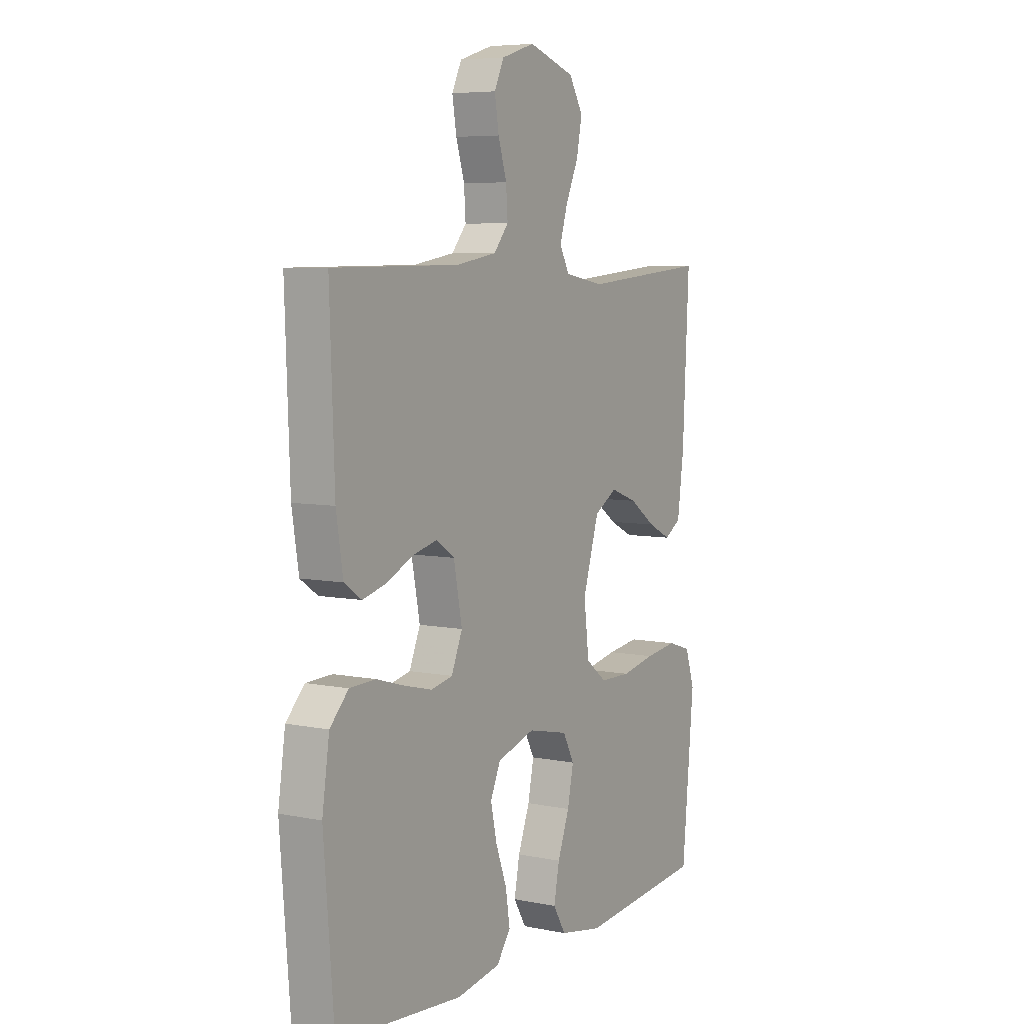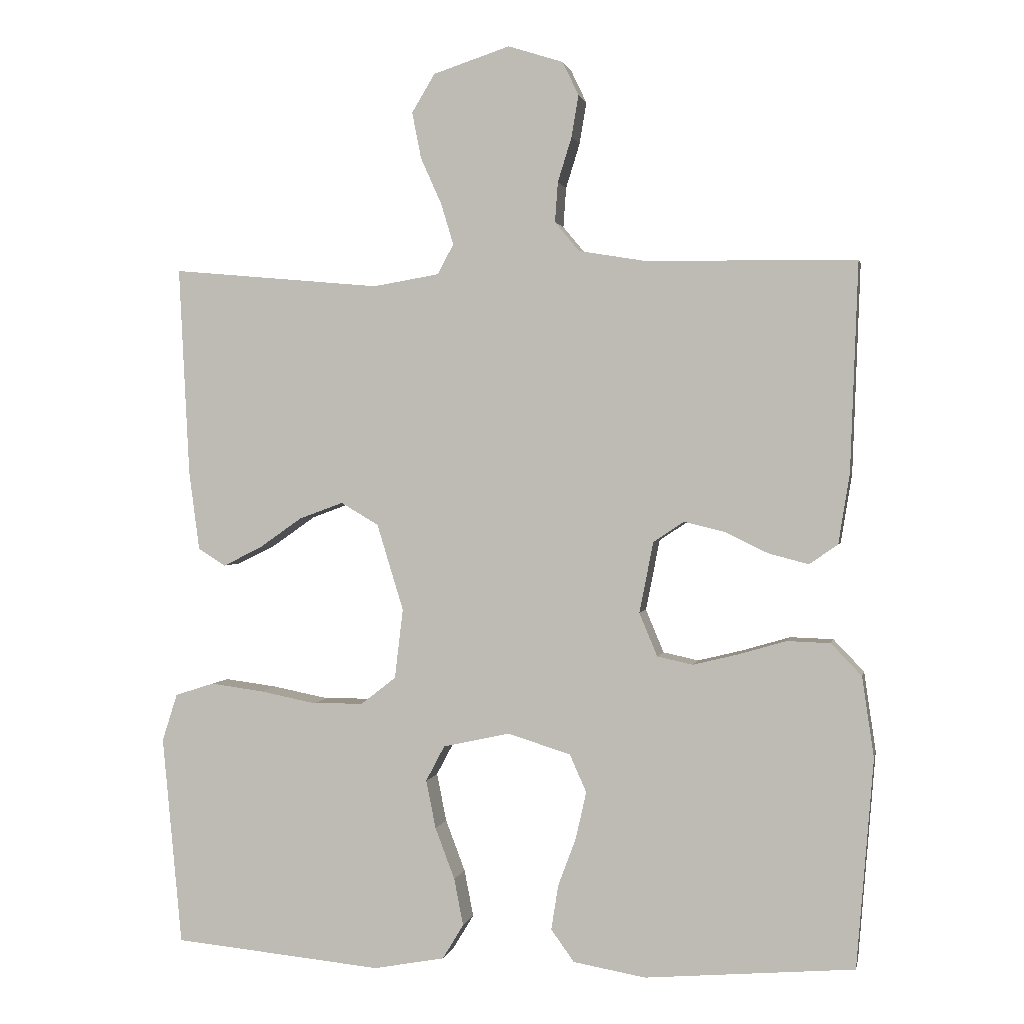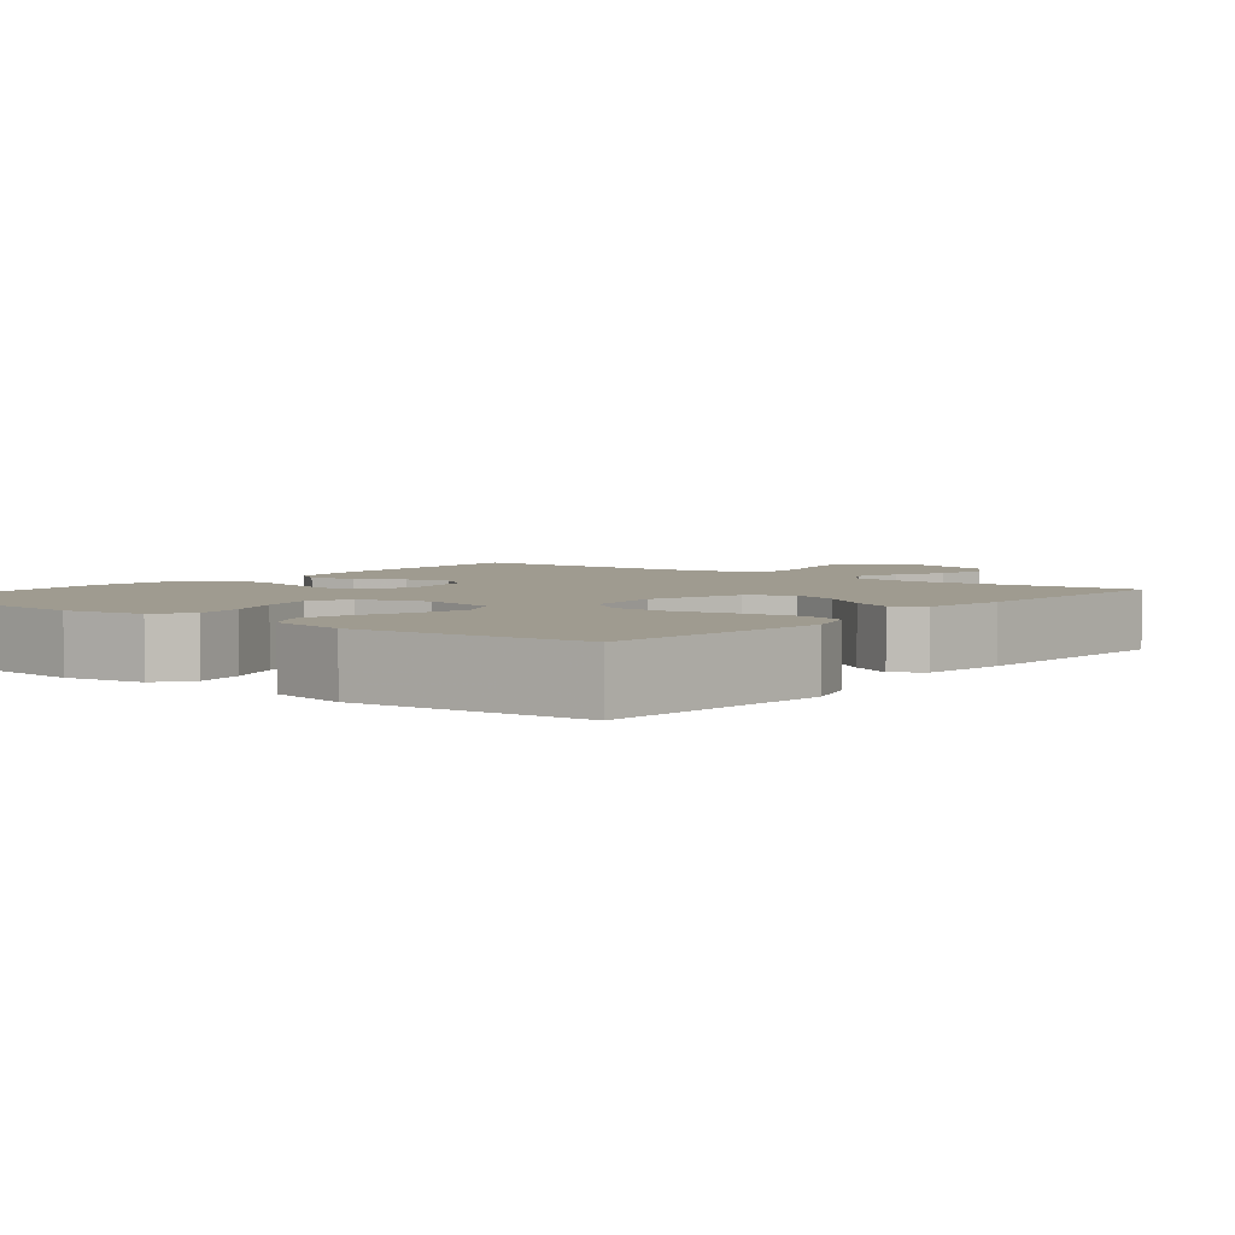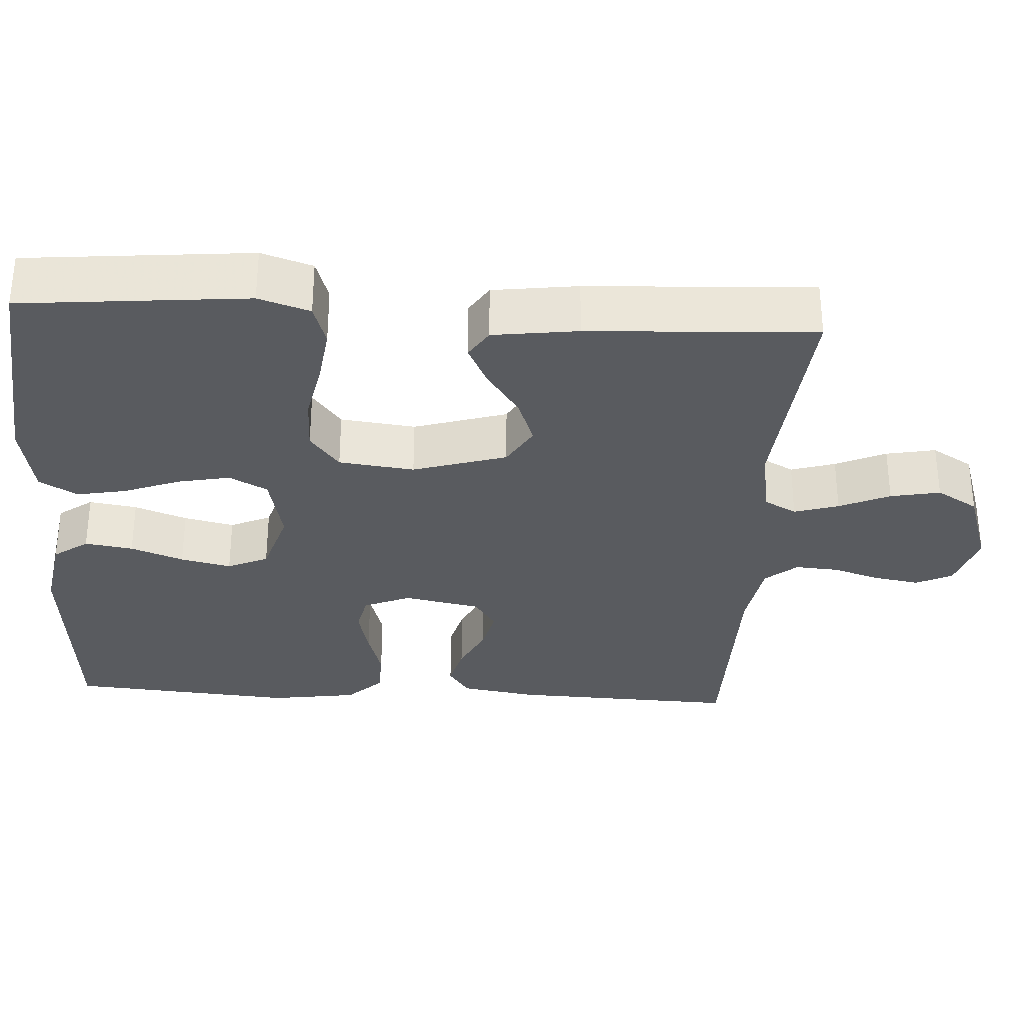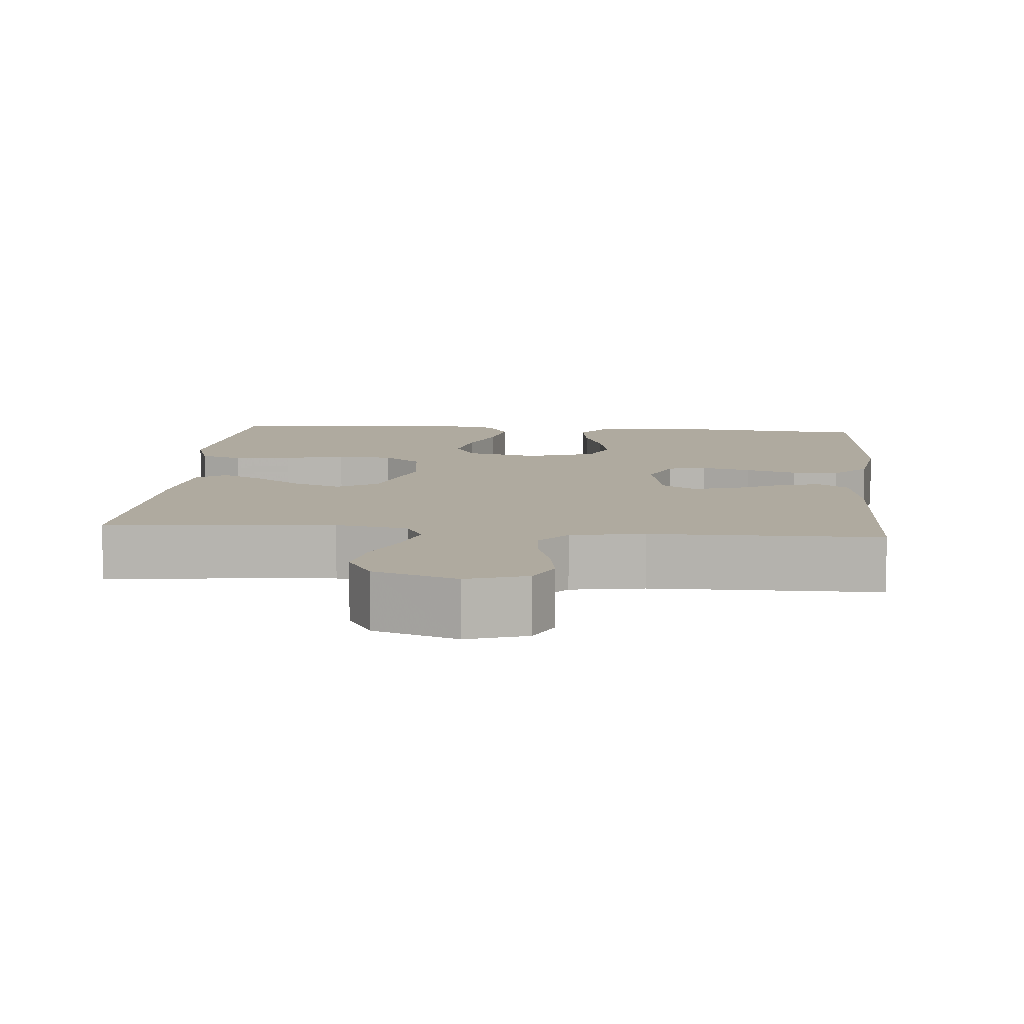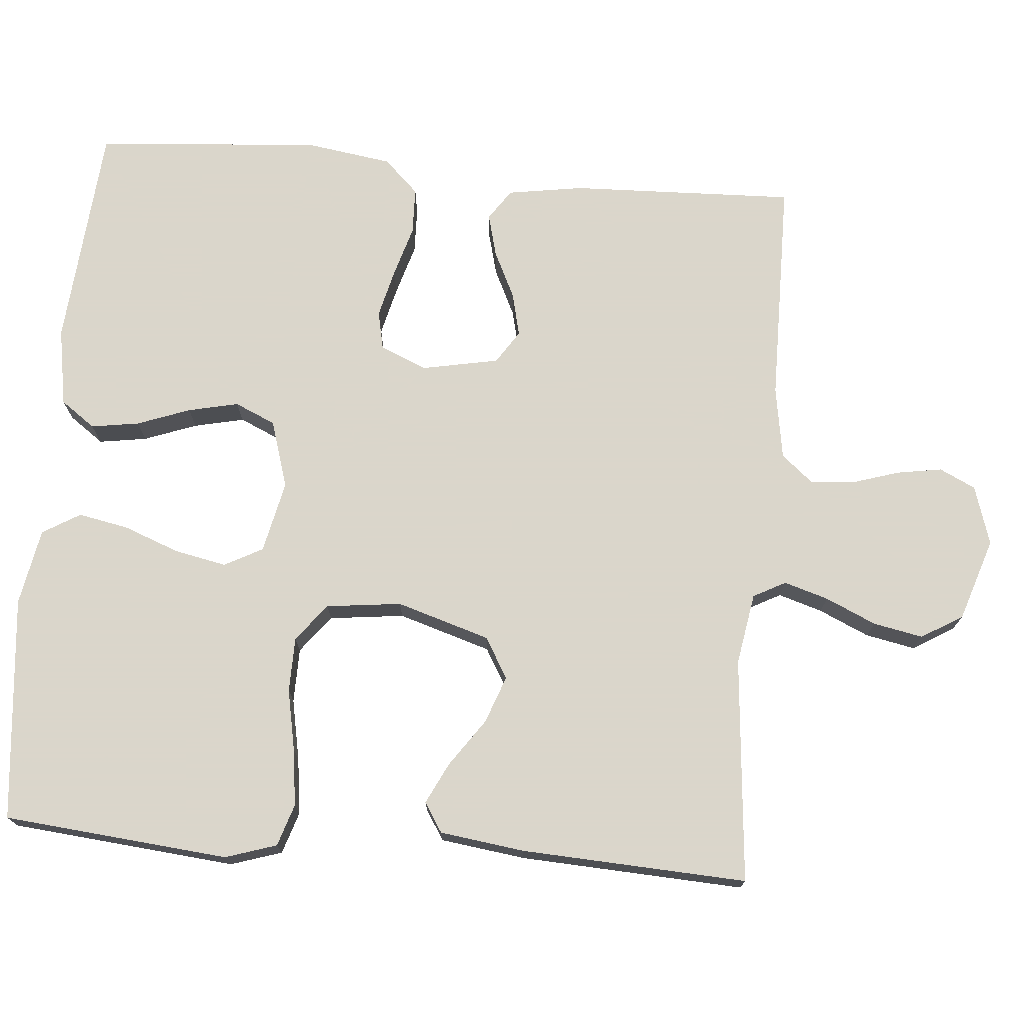
<metadata>
{"format":"obj","ext":"obj","renderer":"f3d","projection":"perspective","resolution":1024,"background":"white","views":[{"elev":6.4,"azim":121.1,"up":"+Z"},{"elev":1.4,"azim":11.2,"up":"+Z"},{"elev":4.0,"azim":-141.4,"up":"+Y"},{"elev":-32.0,"azim":-93.4,"up":"+Y"},{"elev":9.5,"azim":5.1,"up":"+Y"},{"elev":73.7,"azim":-85.1,"up":"+Y"}]}
</metadata>
<code>
v -0.5 0.07 0.5
v -0.2 0.07 0.473
v -0.105 0.07 0.489
v -0.082 0.07 0.532
v -0.1 0.07 0.591
v -0.13 0.07 0.658
v -0.143 0.07 0.724
v -0.11 0.07 0.779
v 0 0.07 0.815
v 0.079 0.07 0.79
v 0.102 0.07 0.742
v 0.092 0.07 0.682
v 0.072 0.07 0.618
v 0.068 0.07 0.561
v 0.103 0.07 0.519
v 0.2 0.07 0.503
v 0.5 0.07 0.5
v 0.489 0.07 0.2
v 0.473 0.07 0.1
v 0.432 0.07 0.072
v 0.375 0.07 0.087
v 0.313 0.07 0.117
v 0.255 0.07 0.131
v 0.211 0.07 0.102
v 0.191 0.07 0
v 0.217 0.07 -0.062
v 0.268 0.07 -0.073
v 0.333 0.07 -0.057
v 0.401 0.07 -0.037
v 0.463 0.07 -0.039
v 0.507 0.07 -0.085
v 0.524 0.07 -0.2
v 0.5 0.07 -0.5
v 0.2 0.07 -0.525
v 0.096 0.07 -0.507
v 0.063 0.07 -0.461
v 0.073 0.07 -0.397
v 0.099 0.07 -0.327
v 0.114 0.07 -0.26
v 0.09 0.07 -0.206
v 0 0.07 -0.178
v -0.096 0.07 -0.199
v -0.123 0.07 -0.25
v -0.109 0.07 -0.319
v -0.081 0.07 -0.393
v -0.068 0.07 -0.46
v -0.098 0.07 -0.51
v -0.2 0.07 -0.529
v -0.5 0.07 -0.5
v -0.528 0.07 -0.2
v -0.506 0.07 -0.132
v -0.45 0.07 -0.114
v -0.374 0.07 -0.124
v -0.293 0.07 -0.14
v -0.22 0.07 -0.139
v -0.17 0.07 -0.1
v -0.158 0.07 0
v -0.196 0.07 0.124
v -0.25 0.07 0.156
v -0.313 0.07 0.133
v -0.376 0.07 0.089
v -0.431 0.07 0.062
v -0.47 0.07 0.087
v -0.485 0.07 0.2
v -0.5 0 0.5
v -0.2 0 0.473
v -0.105 0 0.489
v -0.082 0 0.532
v -0.1 0 0.591
v -0.13 0 0.658
v -0.143 0 0.724
v -0.11 0 0.779
v 0 0 0.815
v 0.079 0 0.79
v 0.102 0 0.742
v 0.092 0 0.682
v 0.072 0 0.618
v 0.068 0 0.561
v 0.103 0 0.519
v 0.2 0 0.503
v 0.5 0 0.5
v 0.489 0 0.2
v 0.473 0 0.1
v 0.432 0 0.072
v 0.375 0 0.087
v 0.313 0 0.117
v 0.255 0 0.131
v 0.211 0 0.102
v 0.191 0 0
v 0.217 0 -0.062
v 0.268 0 -0.073
v 0.333 0 -0.057
v 0.401 0 -0.037
v 0.463 0 -0.039
v 0.507 0 -0.085
v 0.524 0 -0.2
v 0.5 0 -0.5
v 0.2 0 -0.525
v 0.096 0 -0.507
v 0.063 0 -0.461
v 0.073 0 -0.397
v 0.099 0 -0.327
v 0.114 0 -0.26
v 0.09 0 -0.206
v 0 0 -0.178
v -0.096 0 -0.199
v -0.123 0 -0.25
v -0.109 0 -0.319
v -0.081 0 -0.393
v -0.068 0 -0.46
v -0.098 0 -0.51
v -0.2 0 -0.529
v -0.5 0 -0.5
v -0.528 0 -0.2
v -0.506 0 -0.132
v -0.45 0 -0.114
v -0.374 0 -0.124
v -0.293 0 -0.14
v -0.22 0 -0.139
v -0.17 0 -0.1
v -0.158 0 0
v -0.196 0 0.124
v -0.25 0 0.156
v -0.313 0 0.133
v -0.376 0 0.089
v -0.431 0 0.062
v -0.47 0 0.087
v -0.485 0 0.2
f 63 64 1 2
f 60 61 62 63
f 59 60 63 2
f 58 59 2 3
f 57 58 3 4
f 56 57 4
f 51 52 53 54
f 49 50 51 54
f 49 54 55
f 48 49 55 56
f 44 45 46 47
f 43 44 47 48
f 35 36 37 38
f 35 38 39
f 34 35 39
f 33 34 39
f 32 33 39 40
f 28 29 30 31
f 27 28 31 32
f 26 27 32 40
f 19 20 21 22
f 19 22 23
f 16 17 18 19
f 15 16 19 23
f 14 15 23 24
f 10 11 12 13
f 10 13 14
f 9 10 14
f 8 9 14
f 5 6 7 8
f 4 5 8 14
f 43 48 56 4
f 25 26 40 41
f 25 41 42
f 24 25 42
f 14 24 42
f 4 14 42 43
f 66 65 128 127
f 127 126 125 124
f 66 127 124 123
f 67 66 123 122
f 68 67 122 121
f 68 121 120
f 118 117 116 115
f 118 115 114 113
f 119 118 113
f 120 119 113 112
f 111 110 109 108
f 112 111 108 107
f 102 101 100 99
f 103 102 99
f 103 99 98
f 103 98 97
f 104 103 97 96
f 95 94 93 92
f 96 95 92 91
f 104 96 91 90
f 86 85 84 83
f 87 86 83
f 83 82 81 80
f 87 83 80 79
f 88 87 79 78
f 77 76 75 74
f 78 77 74
f 78 74 73
f 78 73 72
f 72 71 70 69
f 78 72 69 68
f 68 120 112 107
f 105 104 90 89
f 106 105 89
f 106 89 88
f 106 88 78
f 107 106 78 68
f 1 65 66 2
f 2 66 67 3
f 3 67 68 4
f 4 68 69 5
f 5 69 70 6
f 6 70 71 7
f 7 71 72 8
f 8 72 73 9
f 9 73 74 10
f 10 74 75 11
f 11 75 76 12
f 12 76 77 13
f 13 77 78 14
f 14 78 79 15
f 15 79 80 16
f 16 80 81 17
f 17 81 82 18
f 18 82 83 19
f 19 83 84 20
f 20 84 85 21
f 21 85 86 22
f 22 86 87 23
f 23 87 88 24
f 24 88 89 25
f 25 89 90 26
f 26 90 91 27
f 27 91 92 28
f 28 92 93 29
f 29 93 94 30
f 30 94 95 31
f 31 95 96 32
f 32 96 97 33
f 33 97 98 34
f 34 98 99 35
f 35 99 100 36
f 36 100 101 37
f 37 101 102 38
f 38 102 103 39
f 39 103 104 40
f 40 104 105 41
f 41 105 106 42
f 42 106 107 43
f 43 107 108 44
f 44 108 109 45
f 45 109 110 46
f 46 110 111 47
f 47 111 112 48
f 48 112 113 49
f 49 113 114 50
f 50 114 115 51
f 51 115 116 52
f 52 116 117 53
f 53 117 118 54
f 54 118 119 55
f 55 119 120 56
f 56 120 121 57
f 57 121 122 58
f 58 122 123 59
f 59 123 124 60
f 60 124 125 61
f 61 125 126 62
f 62 126 127 63
f 63 127 128 64
f 64 128 65 1

</code>
